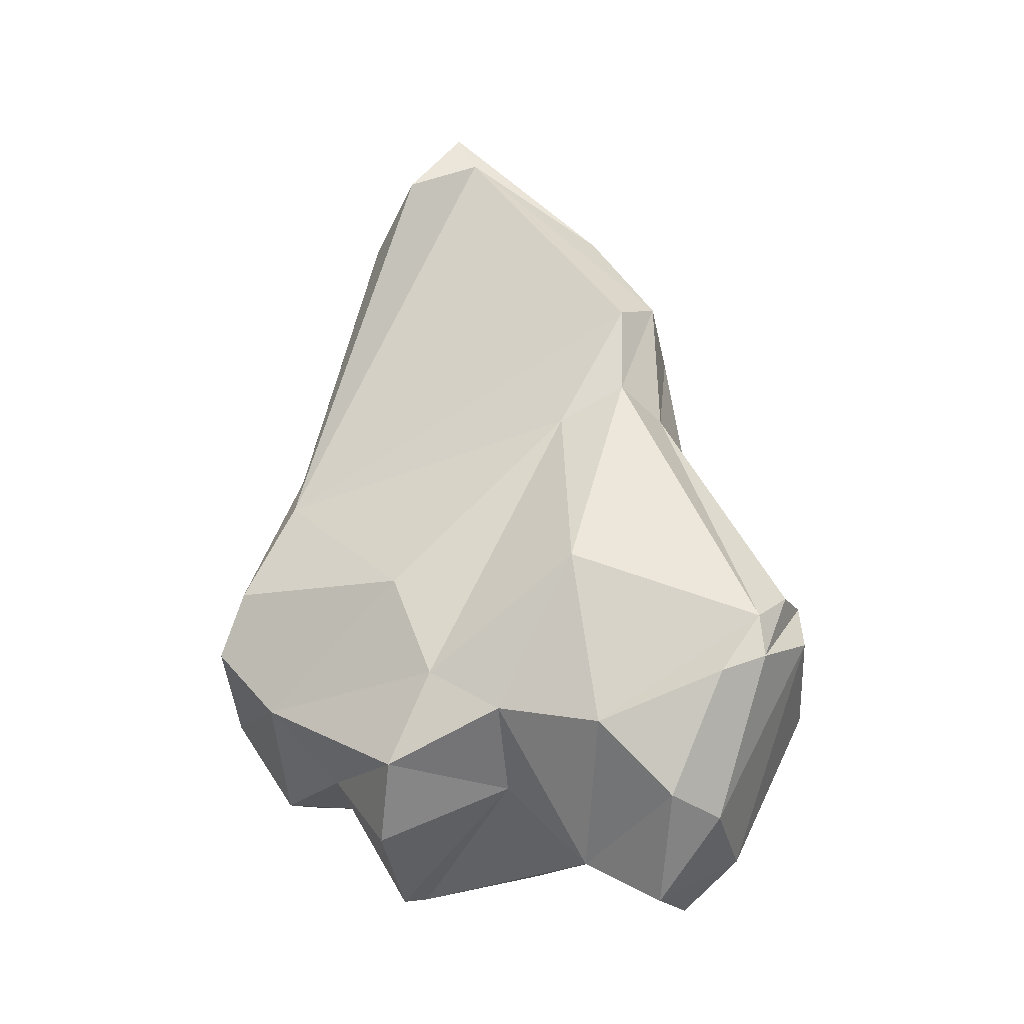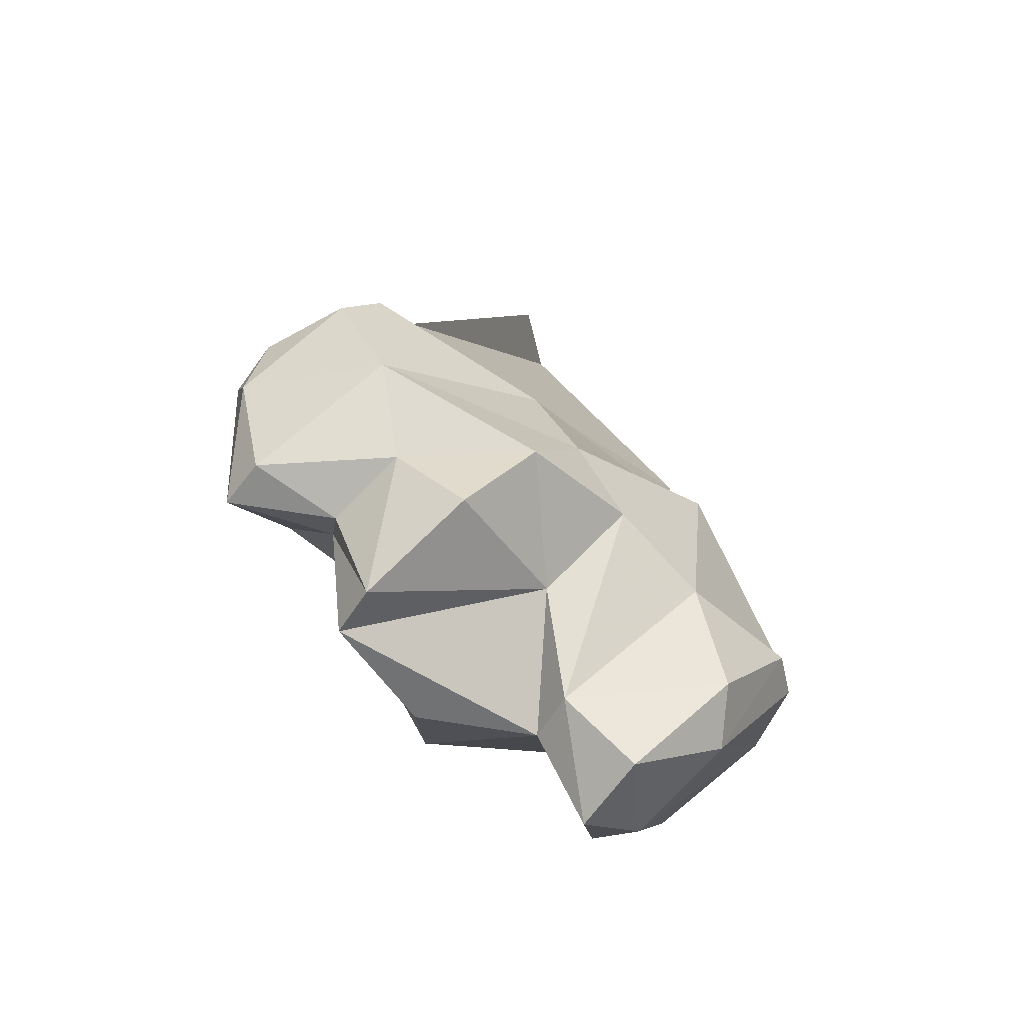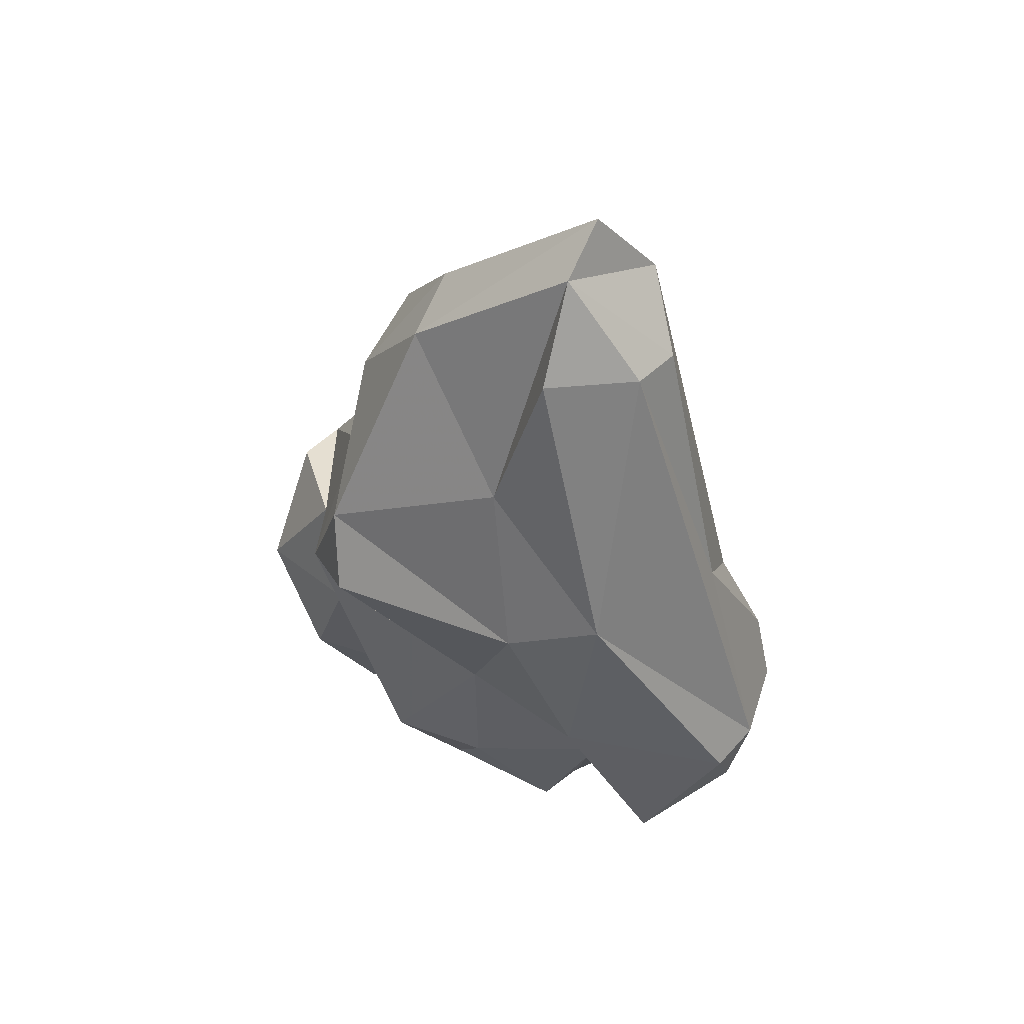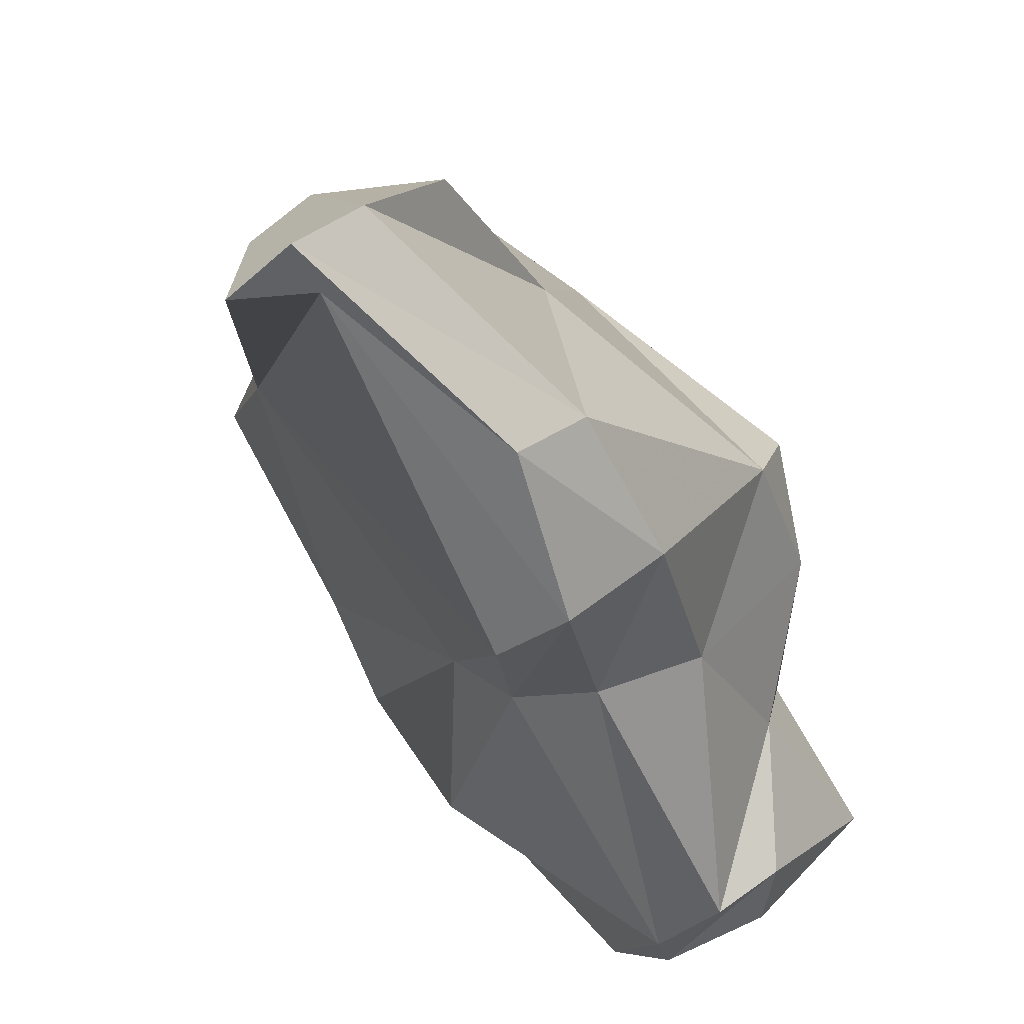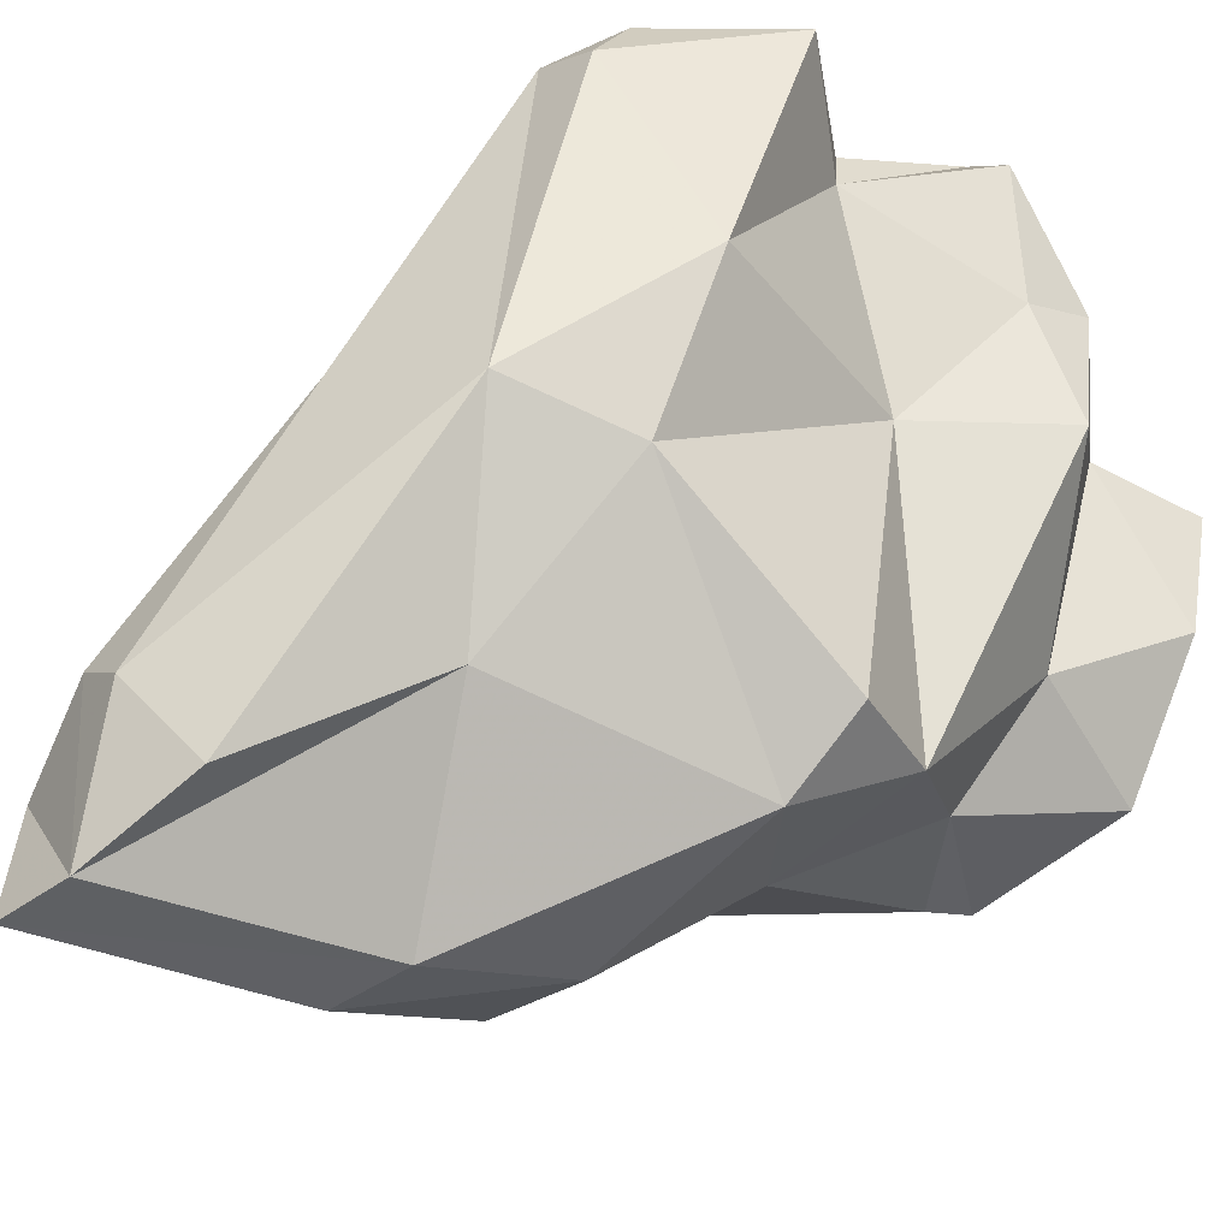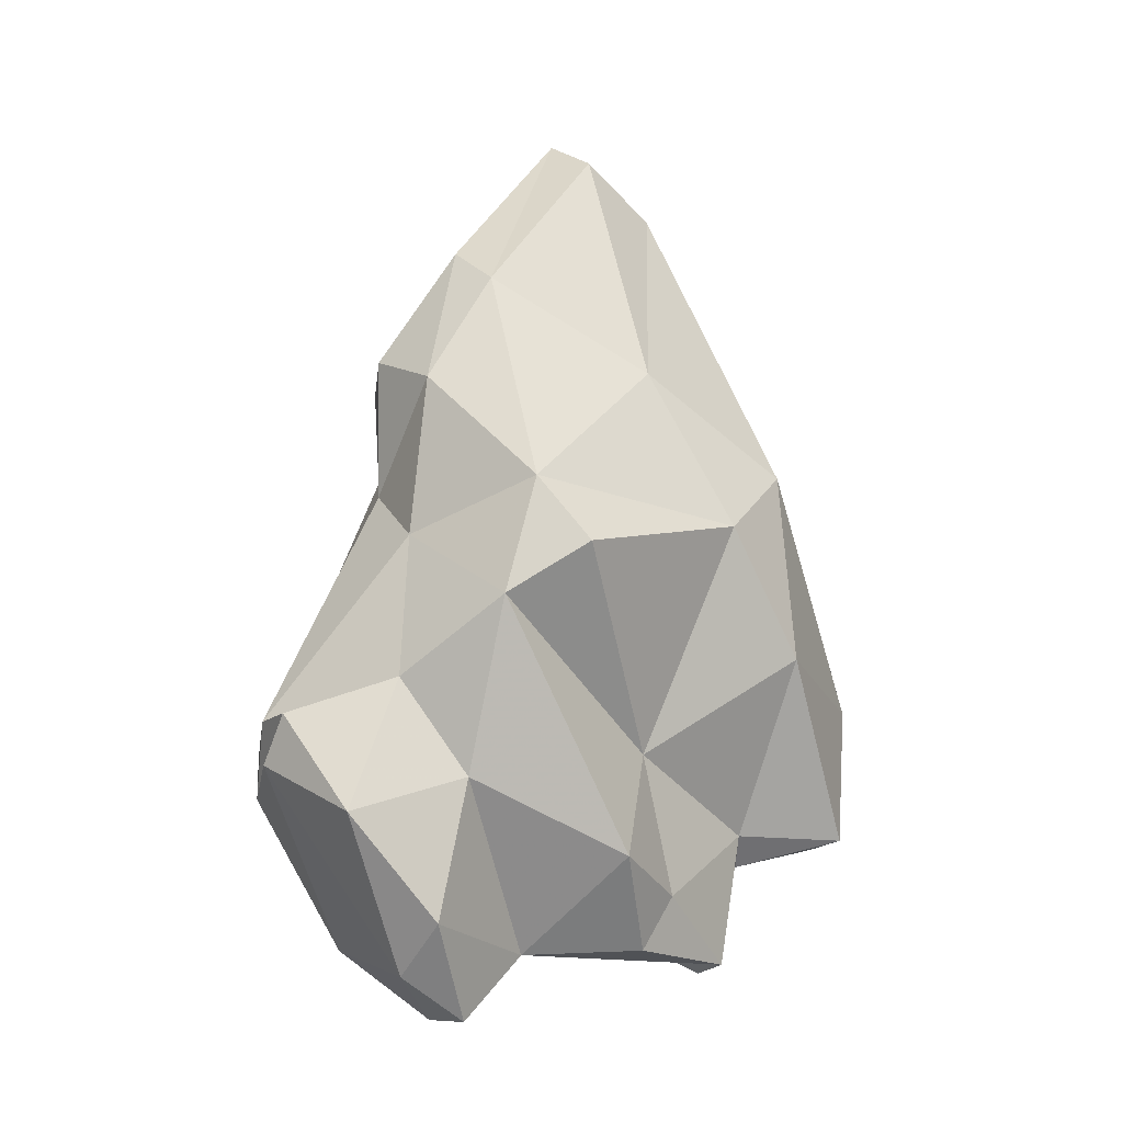
<metadata>
{"format":"obj","ext":"obj","renderer":"f3d","projection":"perspective","resolution":1024,"background":"white","views":[{"elev":-24.7,"azim":144.0,"up":"+Y"},{"elev":-72.9,"azim":85.8,"up":"+Y"},{"elev":57.6,"azim":-16.4,"up":"+Y"},{"elev":-25.4,"azim":-173.3,"up":"+Z"},{"elev":36.7,"azim":-138.6,"up":"+Z"},{"elev":-3.7,"azim":-85.8,"up":"+Y"}]}
</metadata>
<code>
v 148.8 272.2 72.72
v 151.4 275.9 69.7
v 149.9 267.9 76.05
v 150.1 280.5 78.57
v 150.6 282.6 81.89
v 151.4 265.7 74.39
v 151.4 277.4 74.29
v 152 273.9 68.83
v 152.4 263.9 76.75
v 154 289.5 75.01
v 151.2 273.5 77.05
v 153.3 275.6 68.5
v 152.6 270.3 83.21
v 155.3 263.6 75.02
v 155 266.3 71.37
v 155.2 272.4 67.91
v 155.4 266.4 83.63
v 153.3 283.1 74.4
v 156.1 268.5 84.81
v 151.1 285.2 79.71
v 156.7 290.5 72.59
v 157 265.5 77.83
v 155.4 274.1 67.92
v 157.6 266.8 71.32
v 156.4 274.2 83.63
v 156.4 284.8 72.66
v 157 271.5 68.52
v 157.6 295.3 75.7
v 157.4 290 83.83
v 158.9 289.4 72.09
v 155.1 266.2 78.75
v 160.3 269.8 72.64
v 157 283.6 87.38
v 155.8 293.9 77.4
v 158.9 285.7 72.27
v 159.2 265.4 86.77
v 159.5 296.9 83.71
v 160.5 268.4 78.76
v 161.1 264.8 85.76
v 162 276.7 72.1
v 161.4 270.6 87.53
v 163.5 296.1 83.95
v 164.6 266.3 82.29
v 159.1 278.1 89.97
v 163 301.1 79.34
v 162.5 270.4 91.88
v 160.9 284.2 74.15
v 165.3 272.4 77.77
v 161.3 300 81.12
v 163.1 270.7 75.8
v 162.5 269.2 87.37
v 162.5 299.5 78.72
v 165.5 297.8 79.65
v 160.4 285.9 89.24
v 165.2 269.4 85.08
v 167.9 282 85.27
v 166 268.7 79.62
v 165.9 275.8 92.22
v 164.3 269.9 90.7
v 165.4 295.7 82.75
v 168.2 272.4 85.98
v 167.8 275.9 91.02
v 166.6 284.5 86.95
v 166 277 79.52
v 169.6 277.8 86.48
v 166.6 273.5 91.74
v 169.8 275.3 87.97
g foo
f 9 3 6
f 14 9 6
f 15 14 6
f 24 14 15
f 6 3 1
f 27 24 15
f 8 6 1
f 16 15 8
f 15 6 8
f 27 15 16
f 8 1 2
f 27 16 23
f 12 16 2
f 16 8 2
f 23 16 12
f 31 9 22
f 22 9 14
f 3 9 31
f 11 3 31
f 22 14 24
f 32 22 24
f 32 24 27
f 11 1 3
f 11 7 1
f 7 2 1
f 32 27 23
f 2 7 12
f 22 38 31
f 31 17 13
f 31 13 11
f 50 38 22
f 50 22 32
f 40 50 32
f 4 11 13
f 7 11 4
f 23 40 32
f 35 40 23
f 18 7 4
f 12 7 18
f 12 26 23
f 26 35 23
f 26 12 18
f 38 39 36
f 43 39 38
f 36 17 31
f 38 36 31
f 13 17 19
f 17 36 19
f 57 43 38
f 57 38 50
f 48 57 50
f 13 19 25
f 50 40 48
f 25 4 13
f 25 5 4
f 47 48 40
f 40 35 47
f 5 20 4
f 20 18 4
f 20 10 18
f 26 18 10
f 35 26 21
f 21 26 10
f 30 35 21
f 41 36 39
f 51 41 39
f 43 55 39
f 39 55 51
f 43 57 55
f 19 36 41
f 61 55 57
f 48 61 57
f 41 25 19
f 33 5 25
f 47 64 48
f 33 20 5
f 30 47 35
f 34 10 20
f 34 28 10
f 21 10 28
f 21 52 30
f 21 28 52
f 51 59 46
f 55 59 51
f 55 61 59
f 44 41 46
f 46 41 51
f 48 64 61
f 64 65 61
f 44 25 41
f 44 33 25
f 47 56 64
f 33 29 20
f 34 20 29
f 49 34 29
f 52 56 30
f 30 56 47
f 28 34 45
f 34 49 45
f 28 45 52
f 66 46 59
f 66 59 61
f 61 67 66
f 44 46 58
f 58 46 66
f 67 61 65
f 56 65 64
f 54 33 44
f 54 29 33
f 54 37 29
f 37 49 29
f 56 52 53
f 53 52 45
f 53 45 49
f 62 58 66
f 66 67 62
f 63 62 67
f 65 63 67
f 54 44 58
f 54 58 62
f 56 63 65
f 42 54 62
f 60 63 56
f 37 54 42
f 42 62 63
f 60 42 63
f 53 60 56
f 49 37 42
f 49 42 60
f 53 49 60
g

</code>
